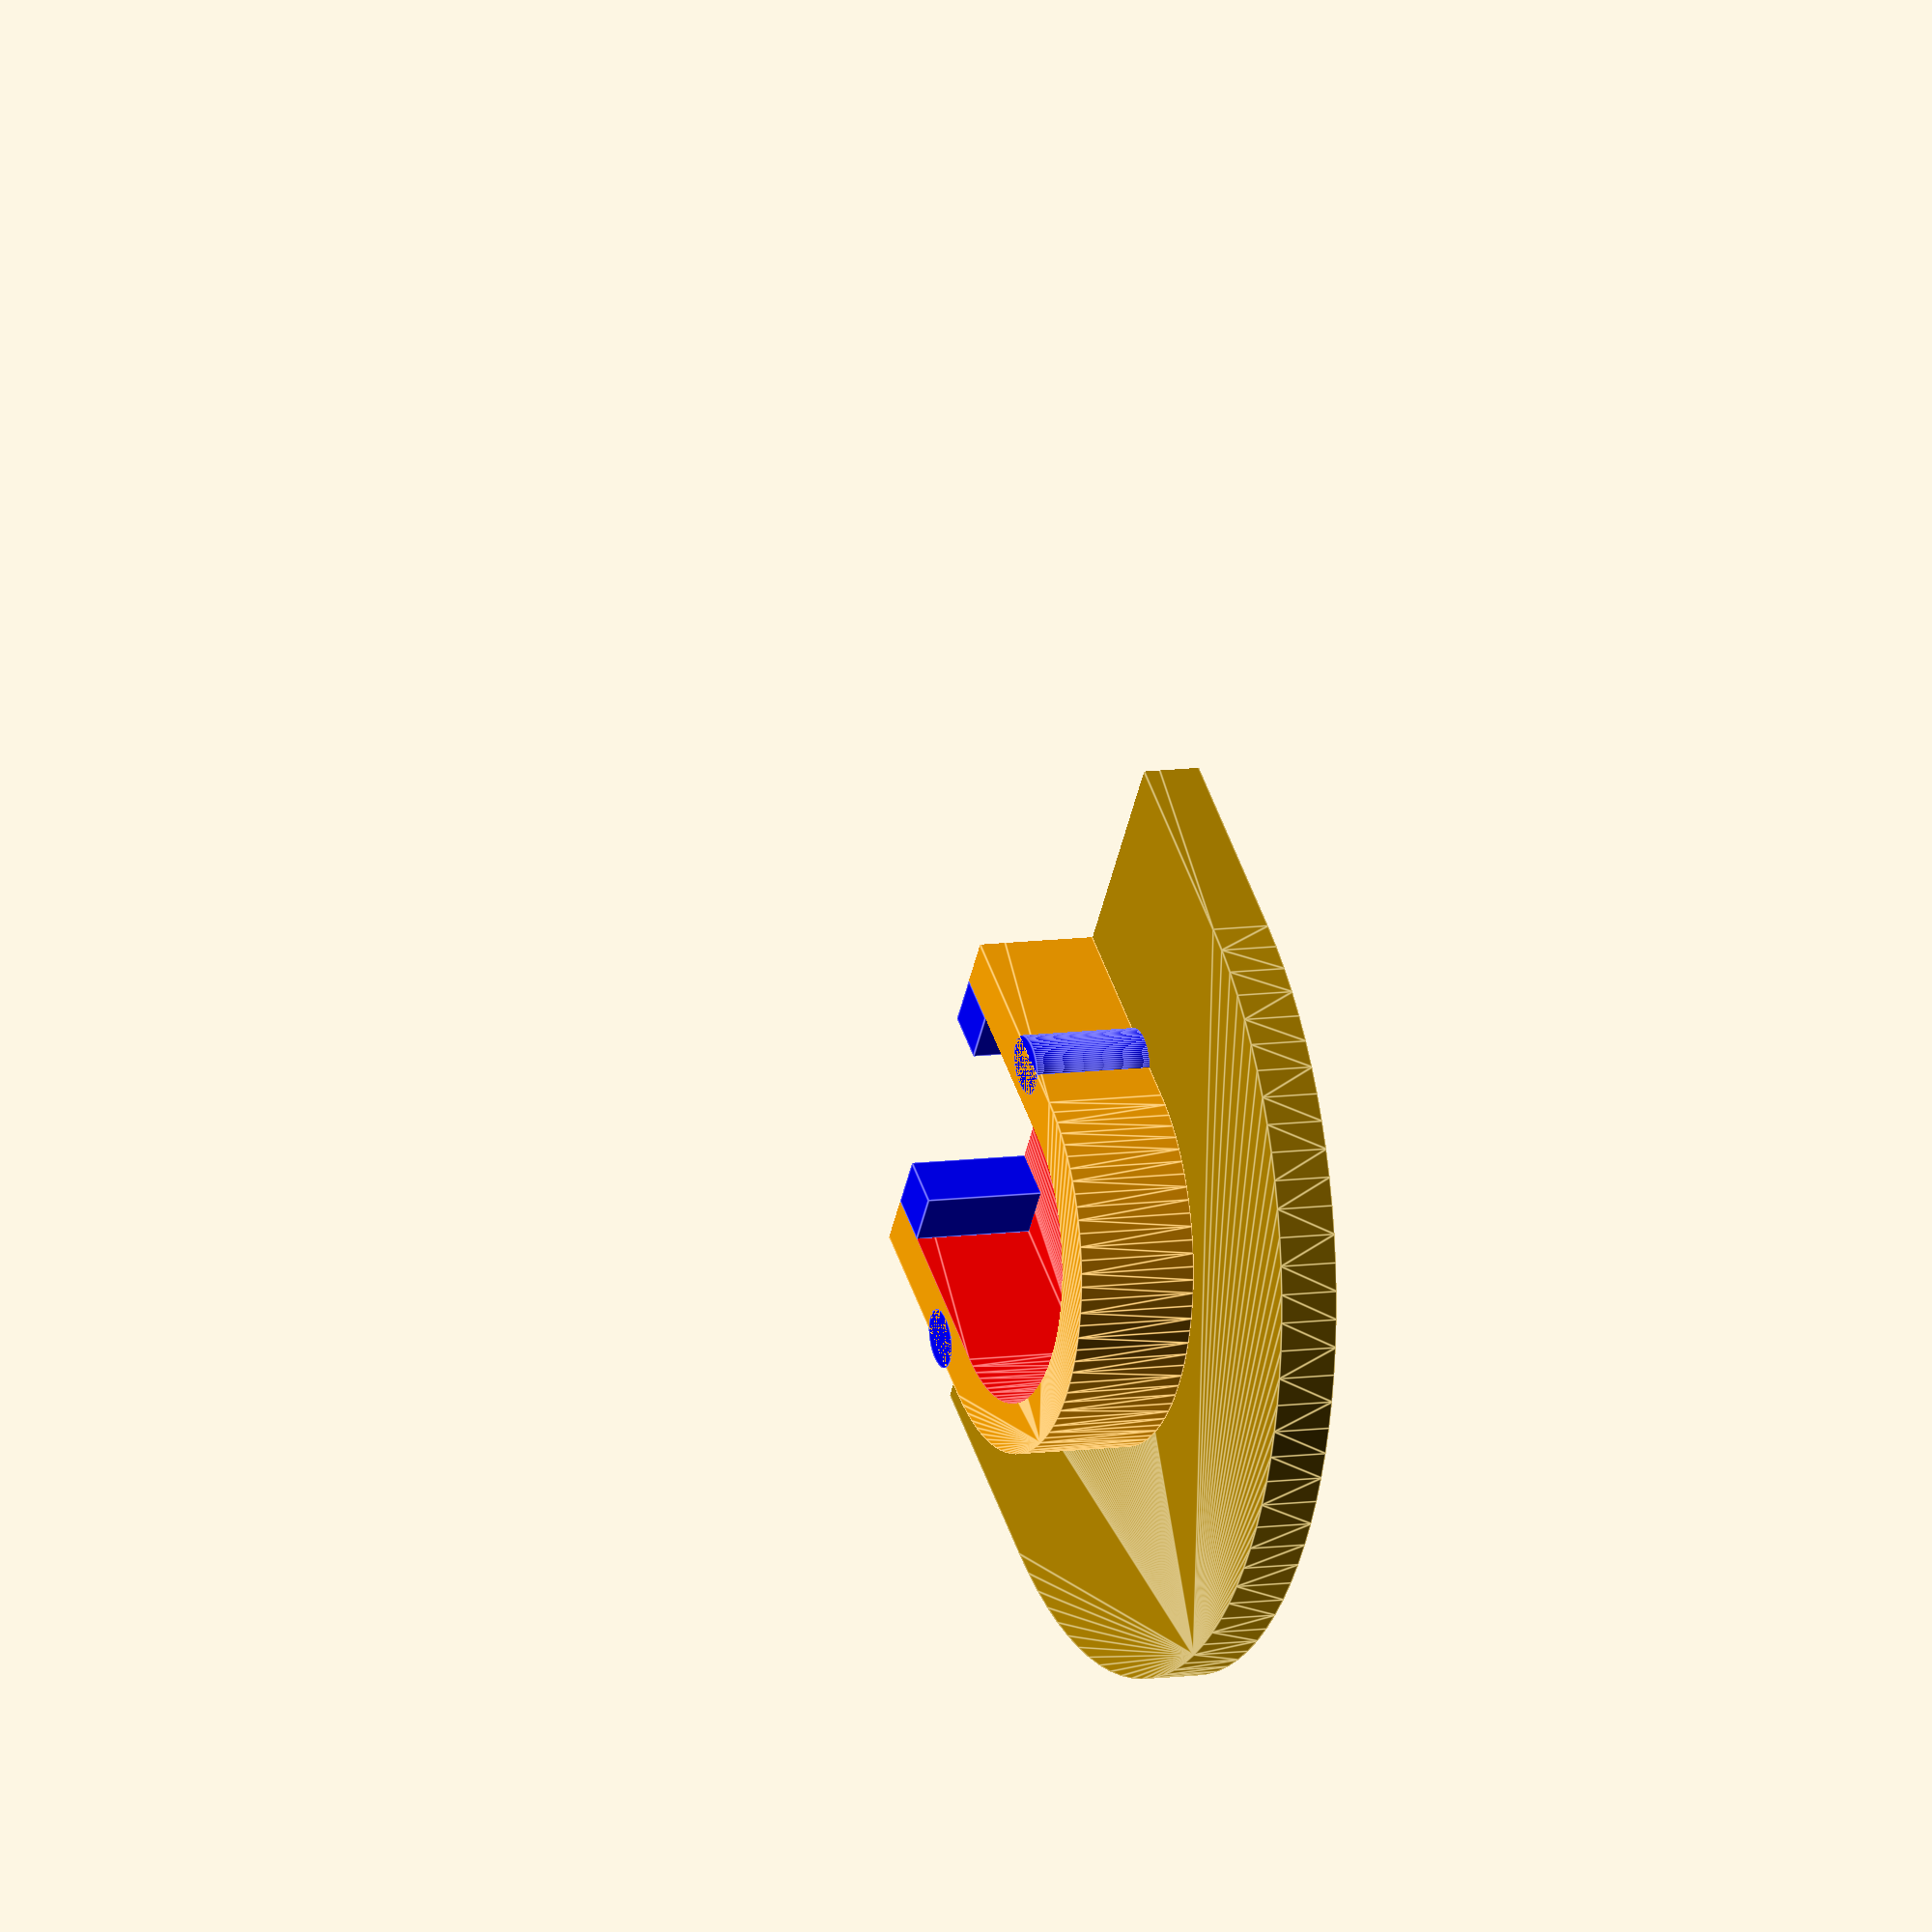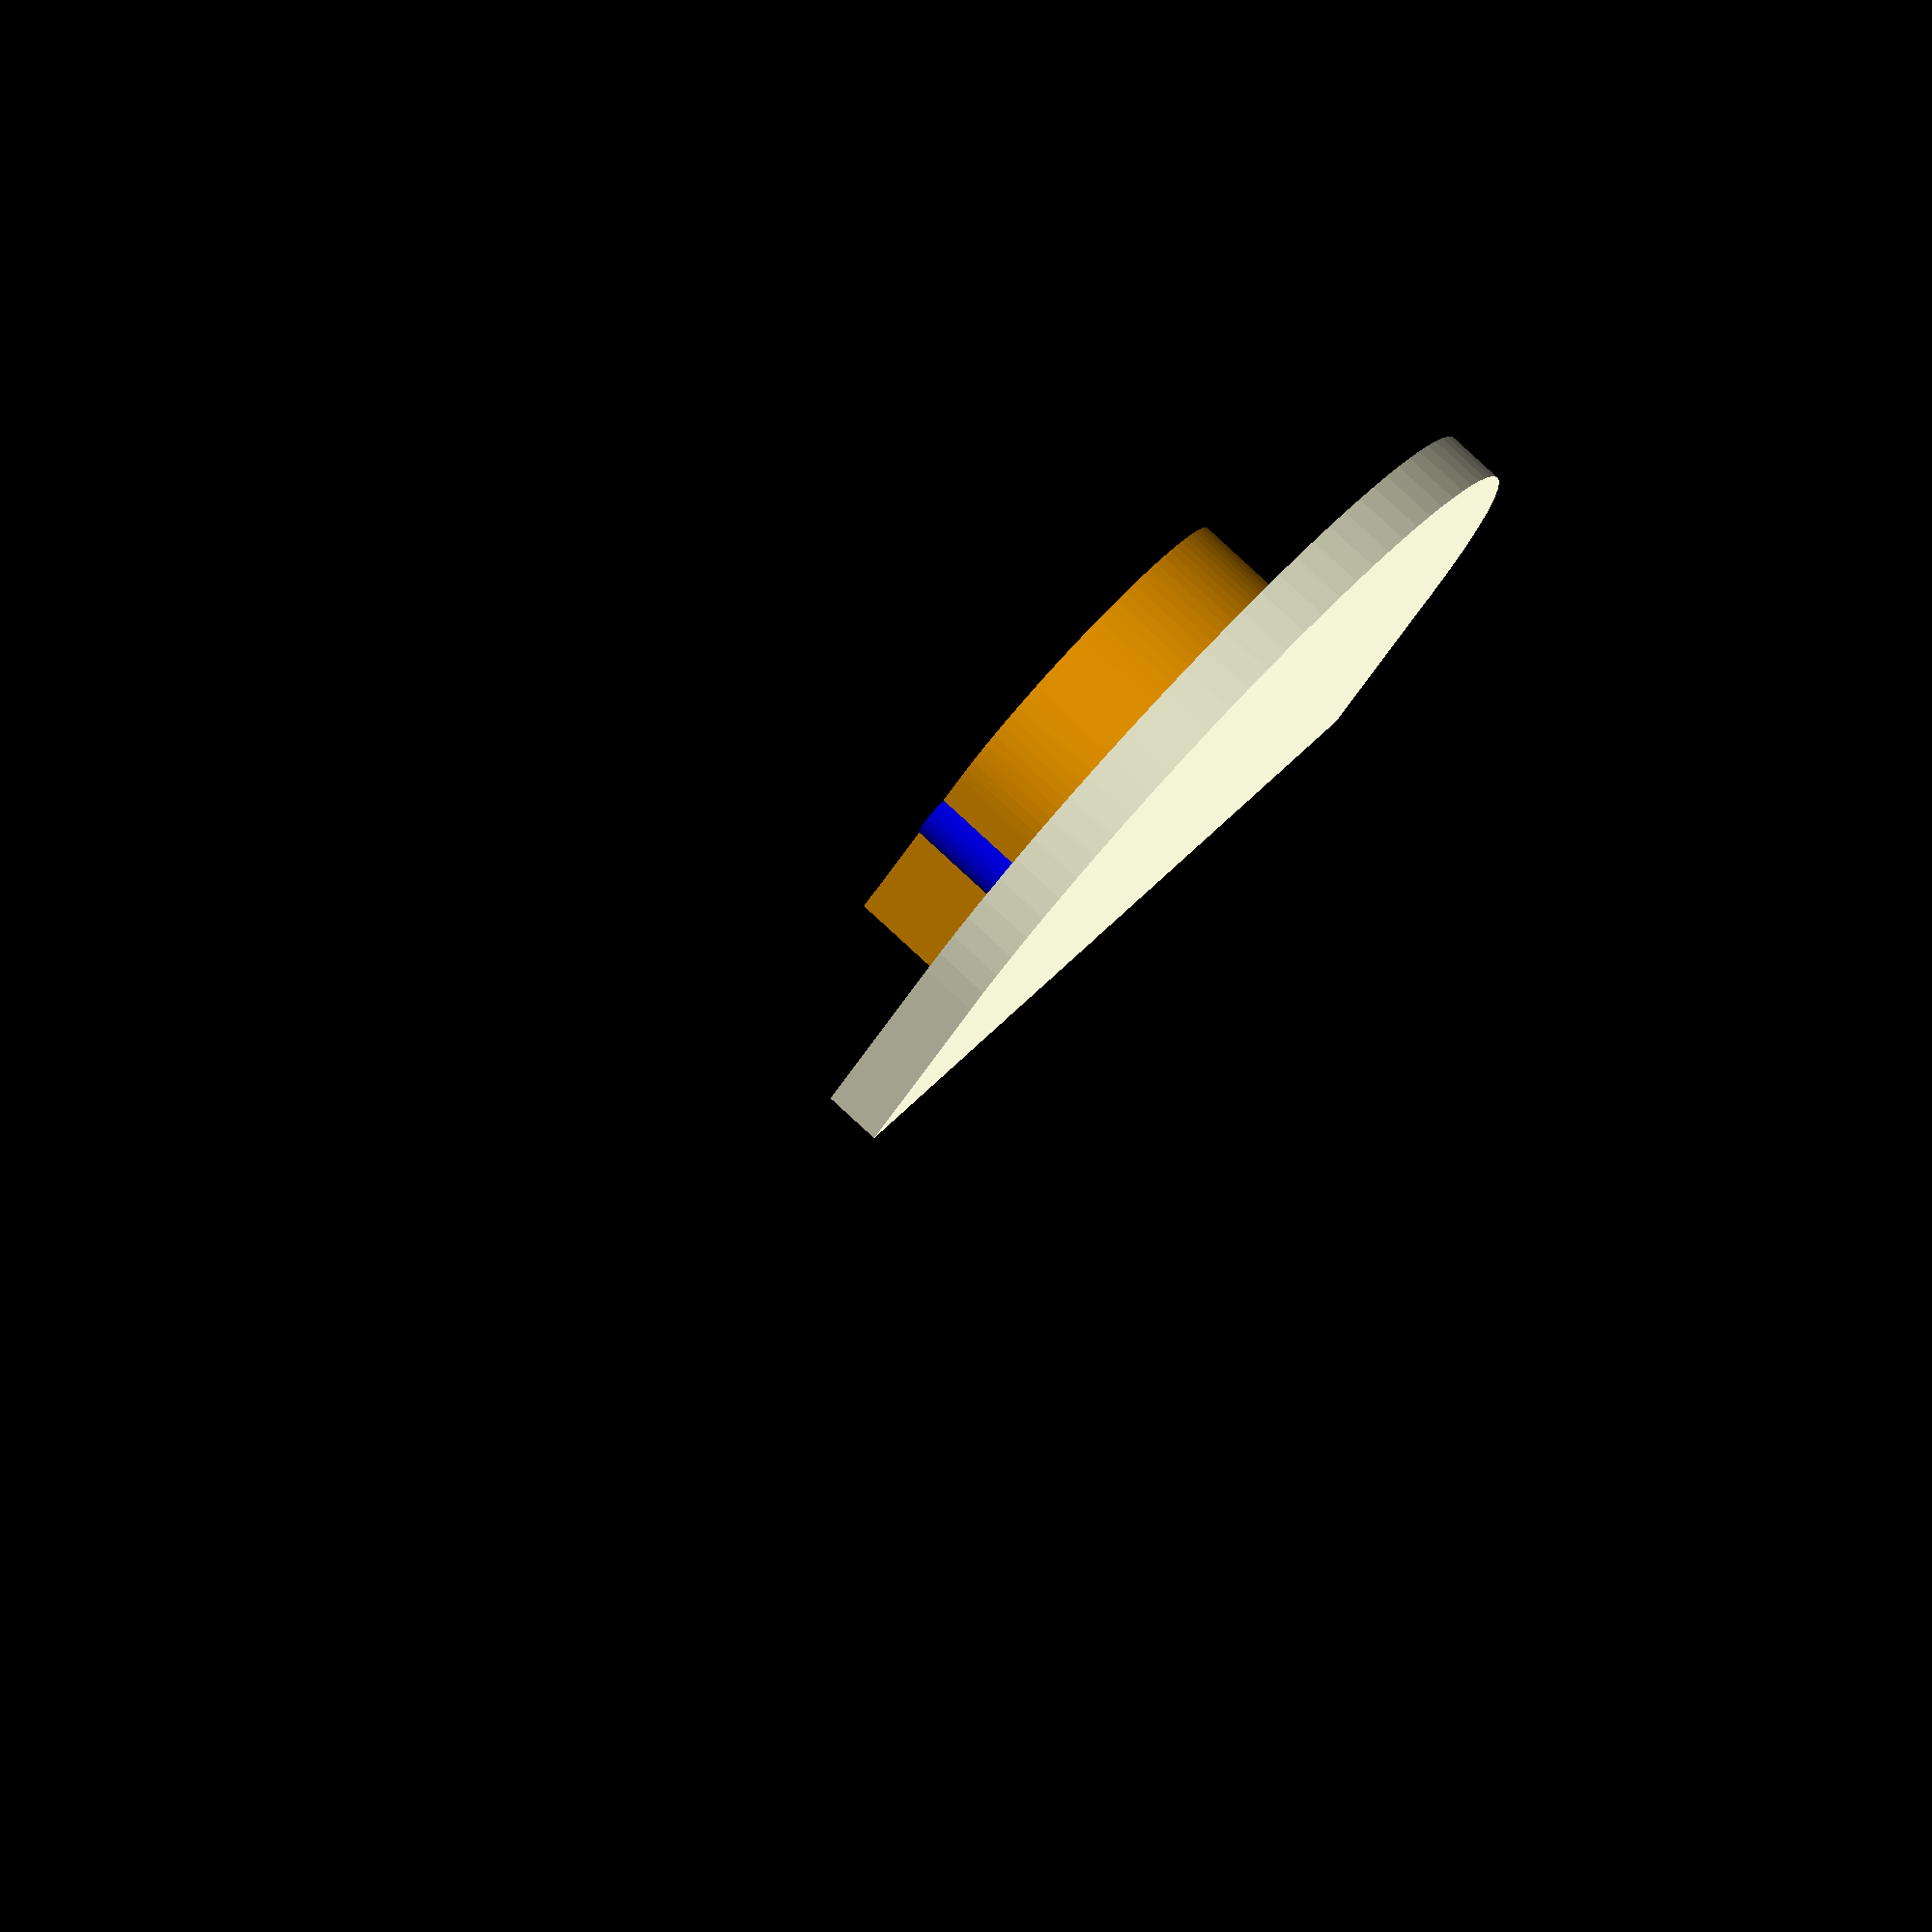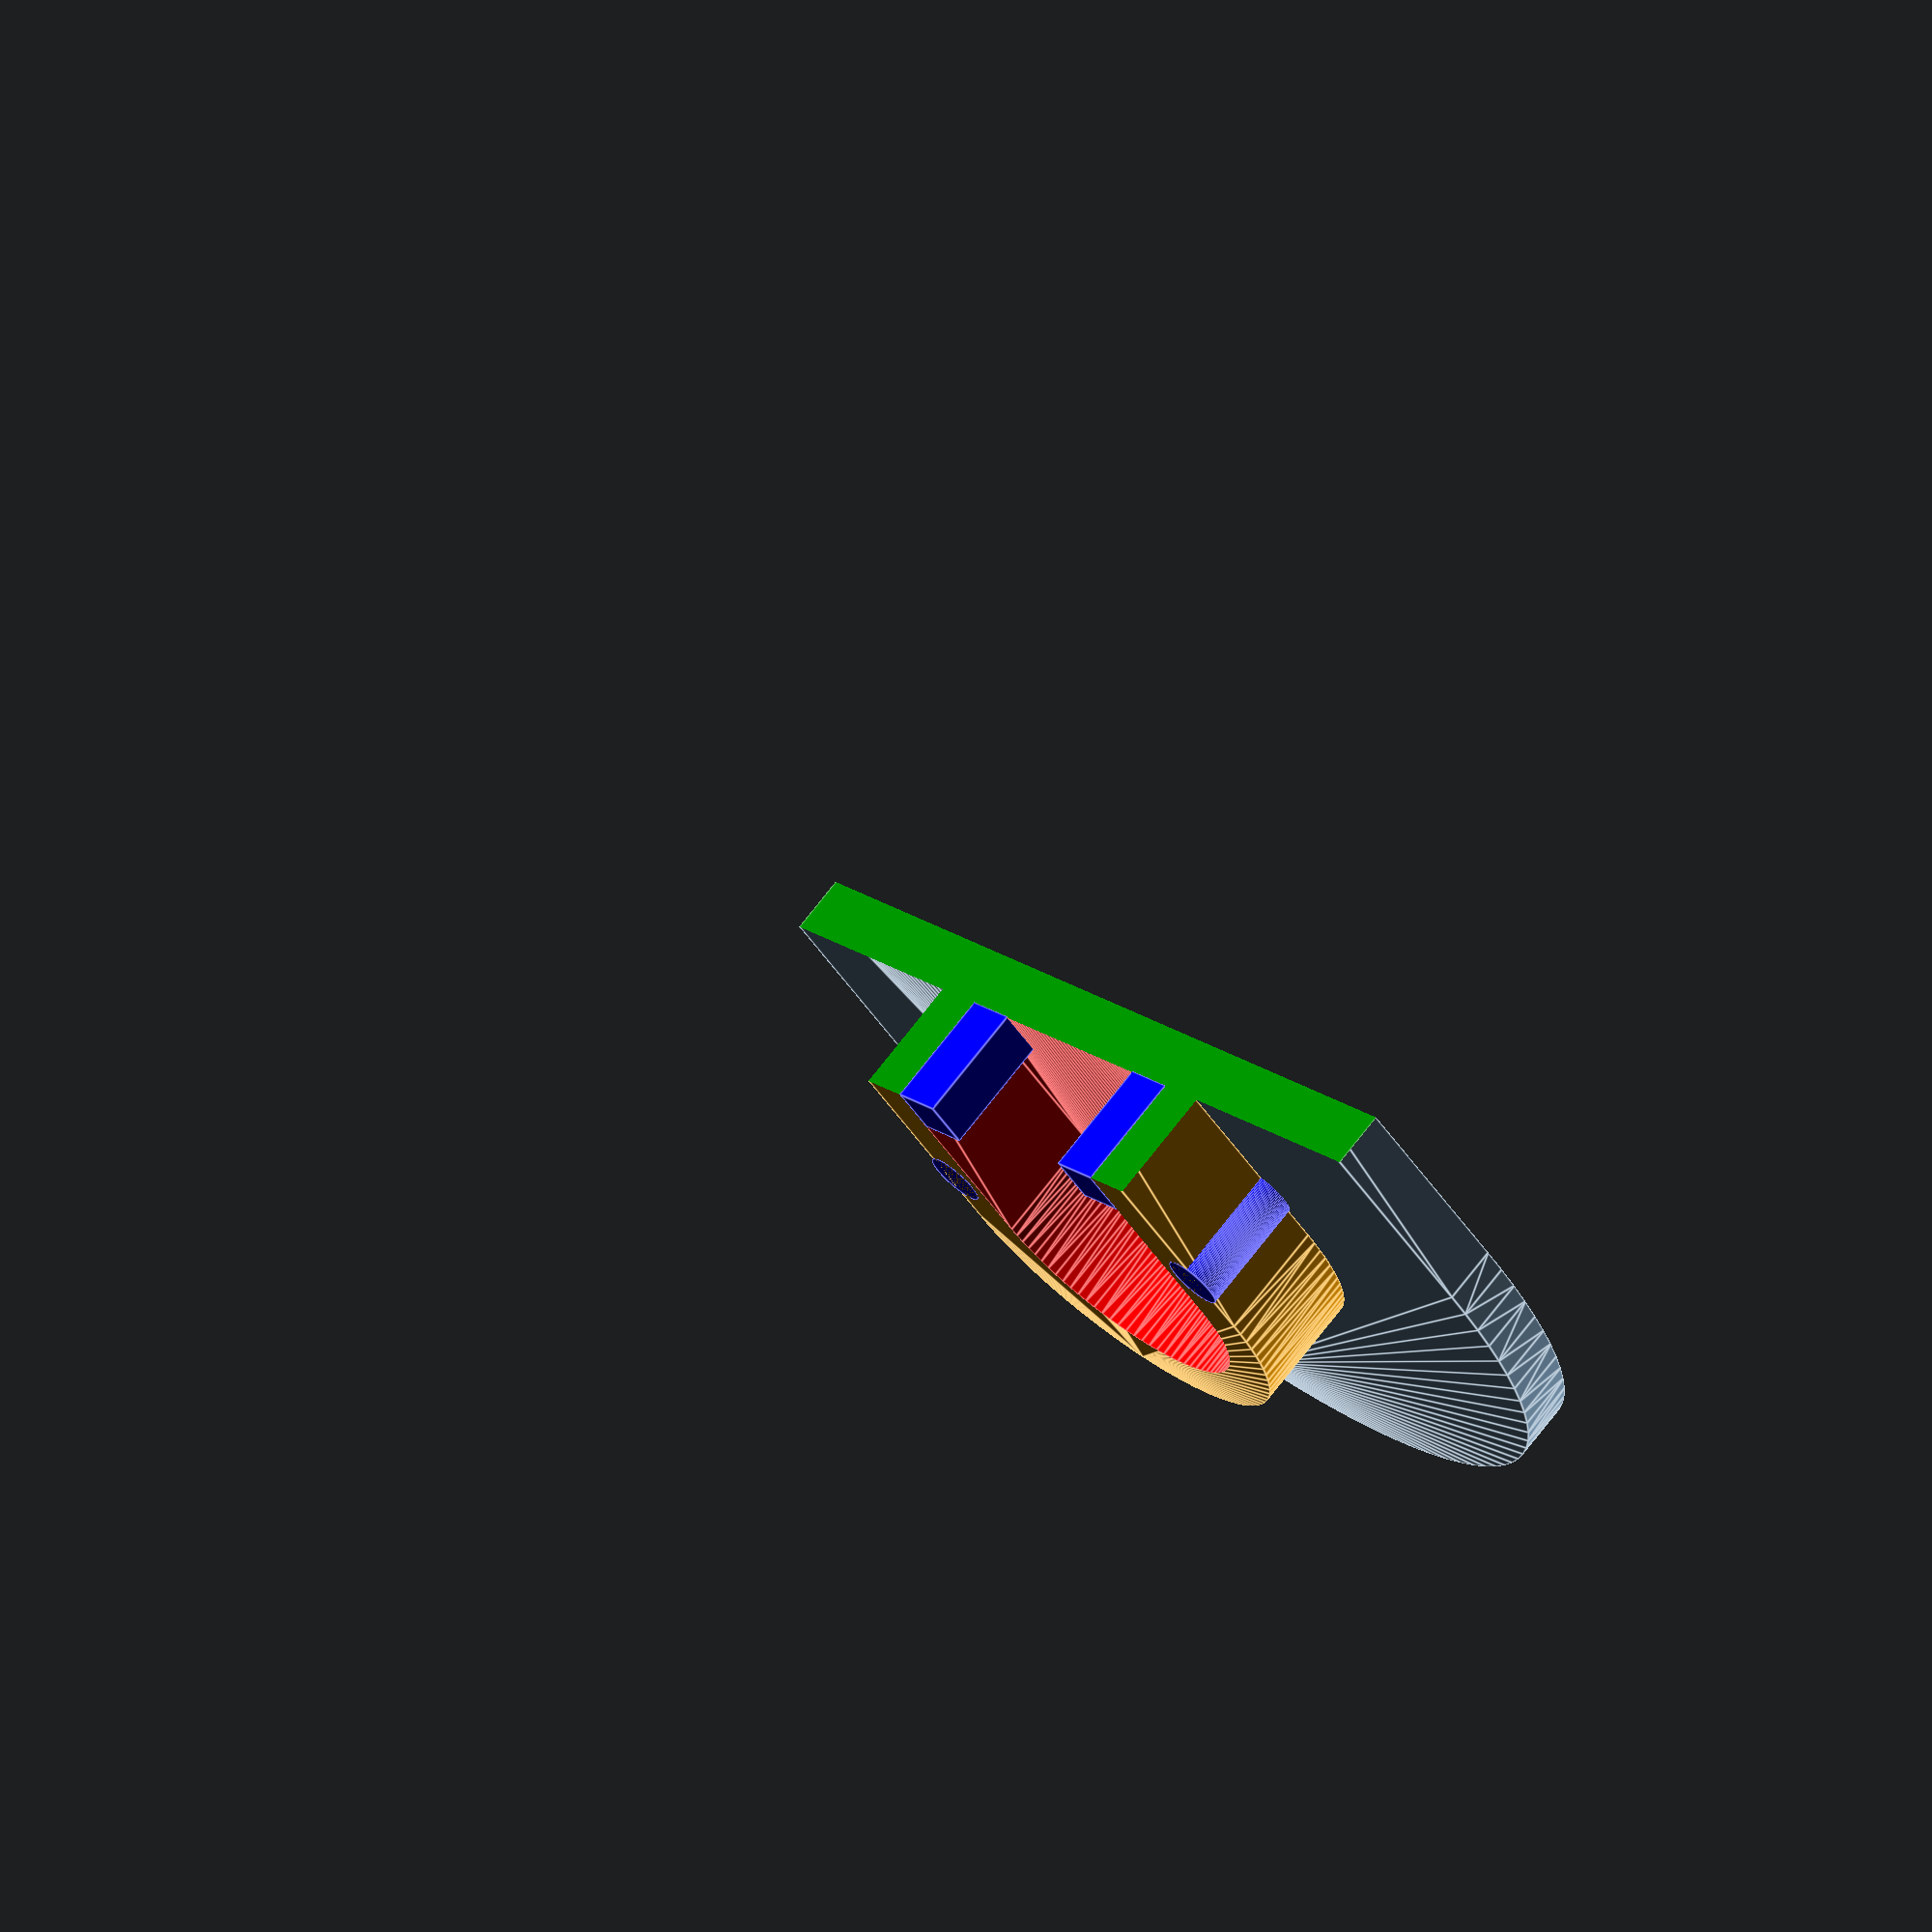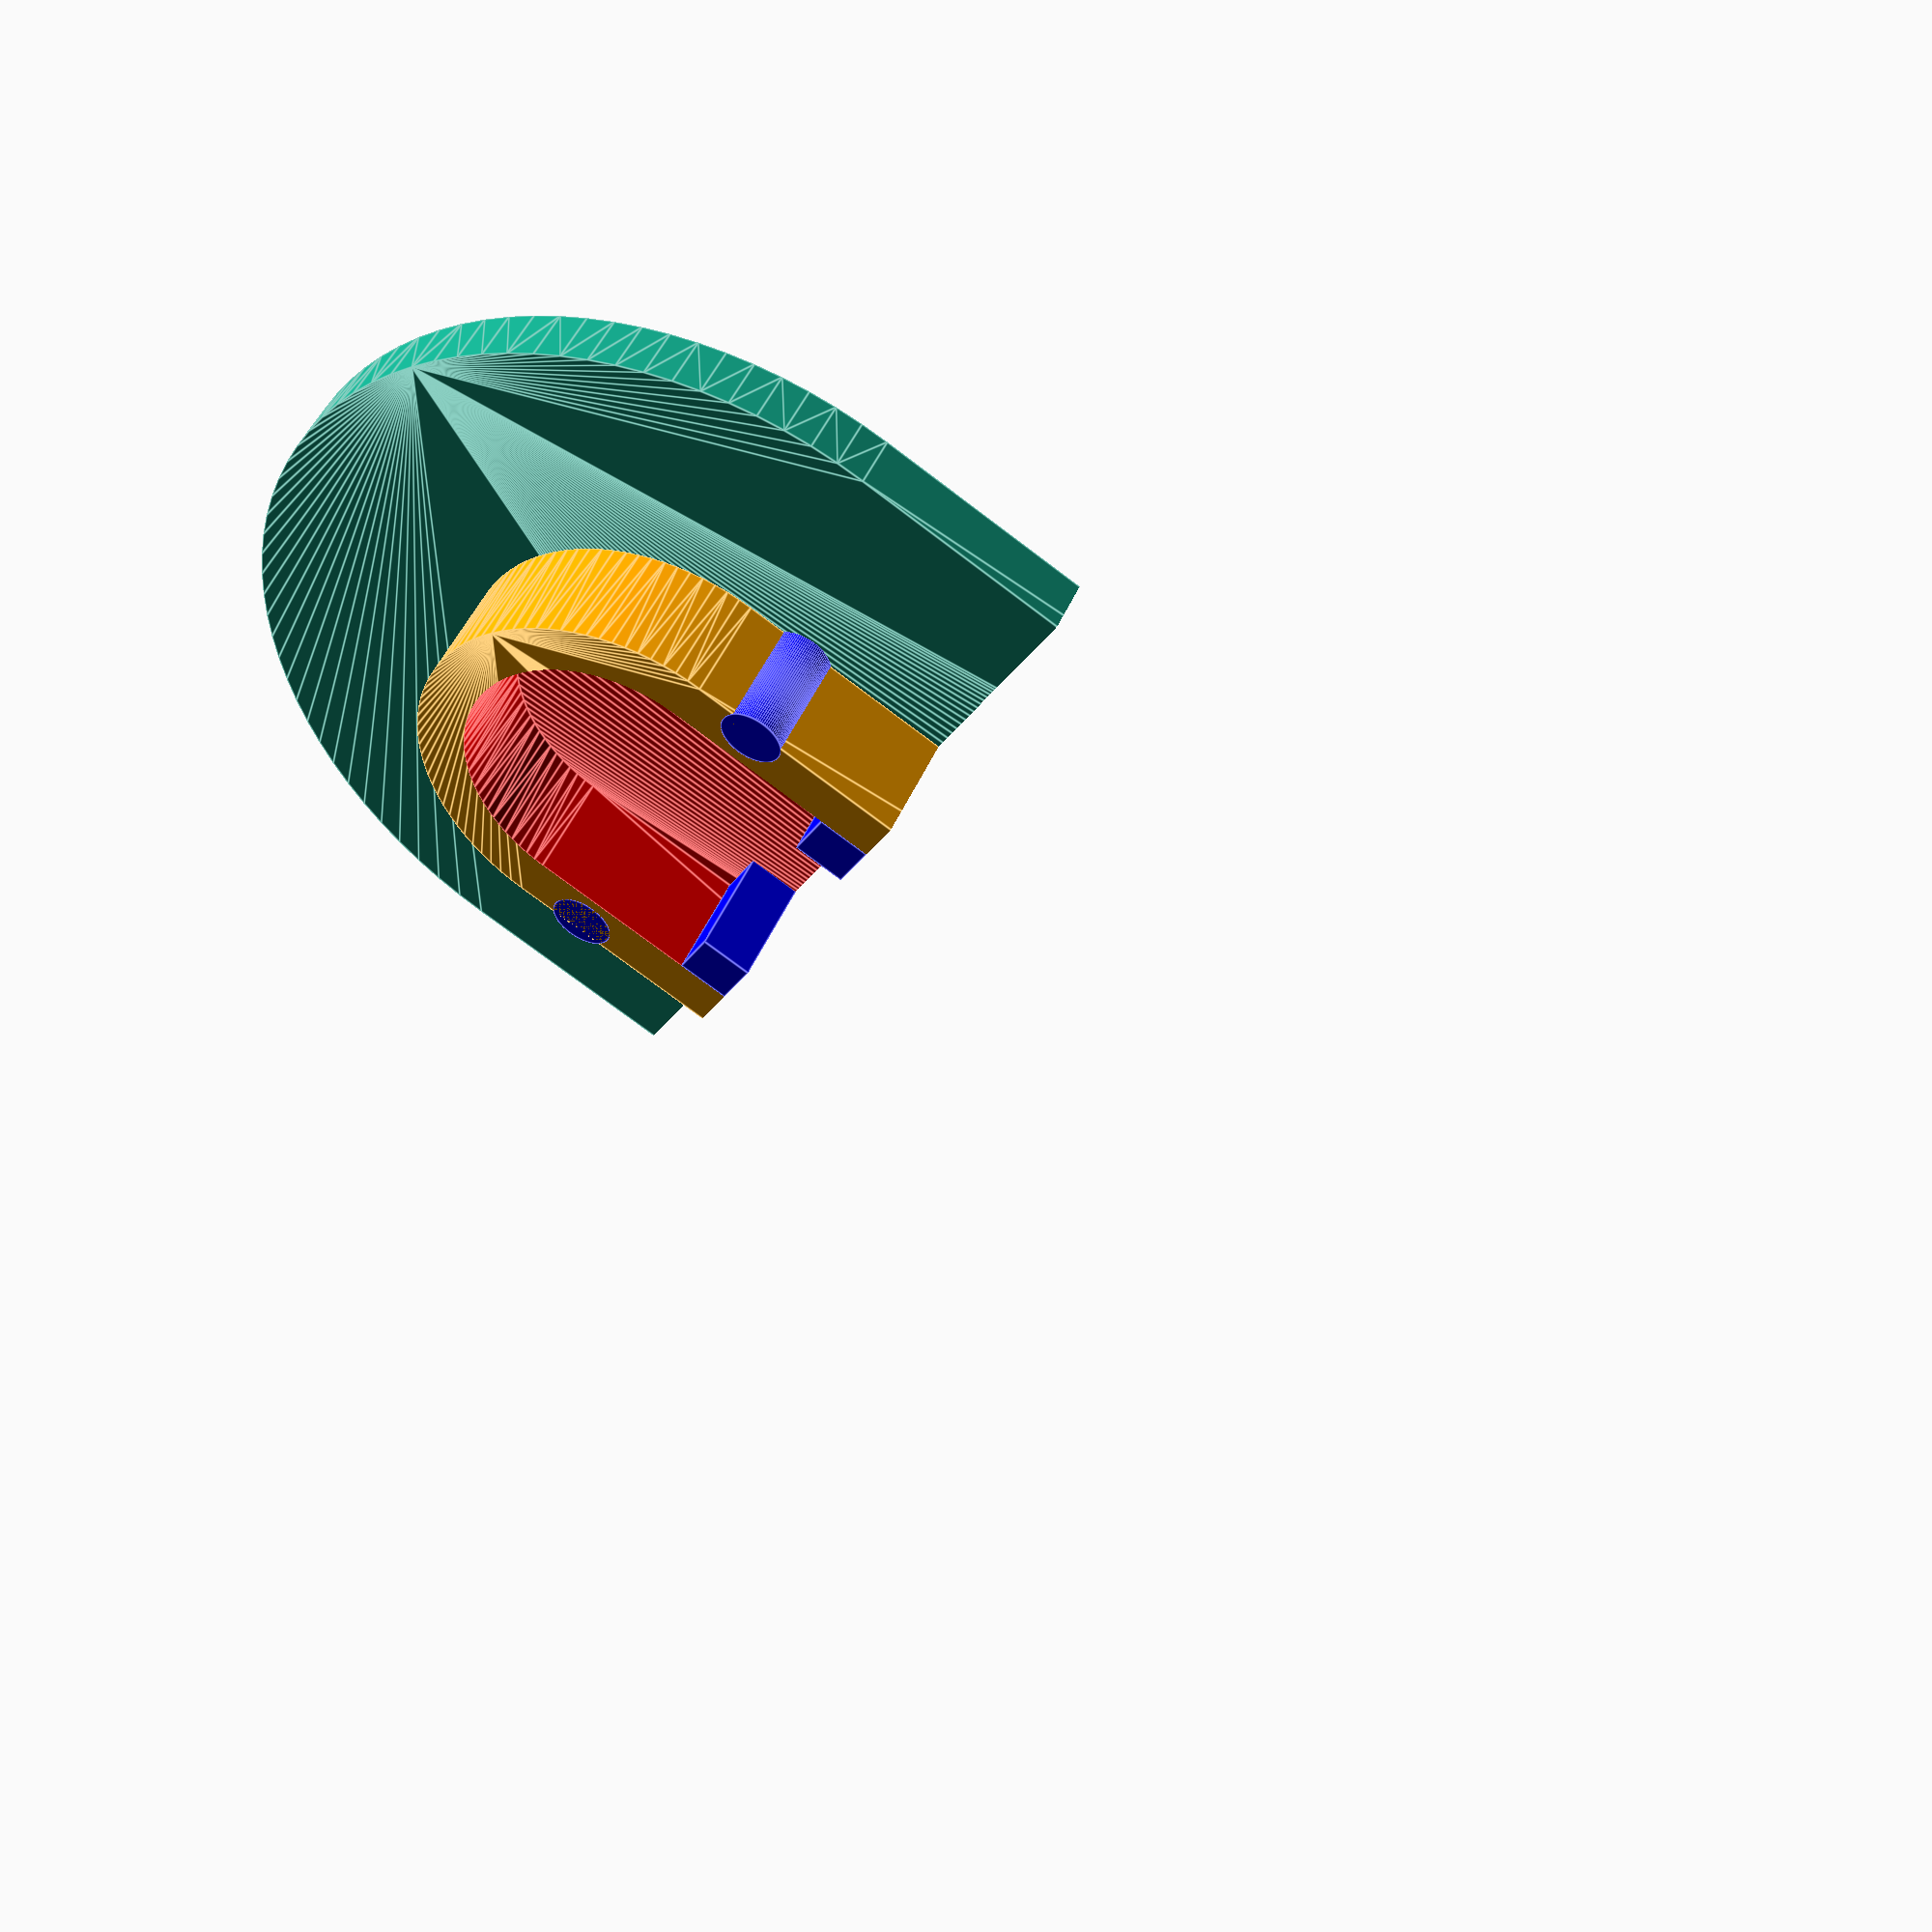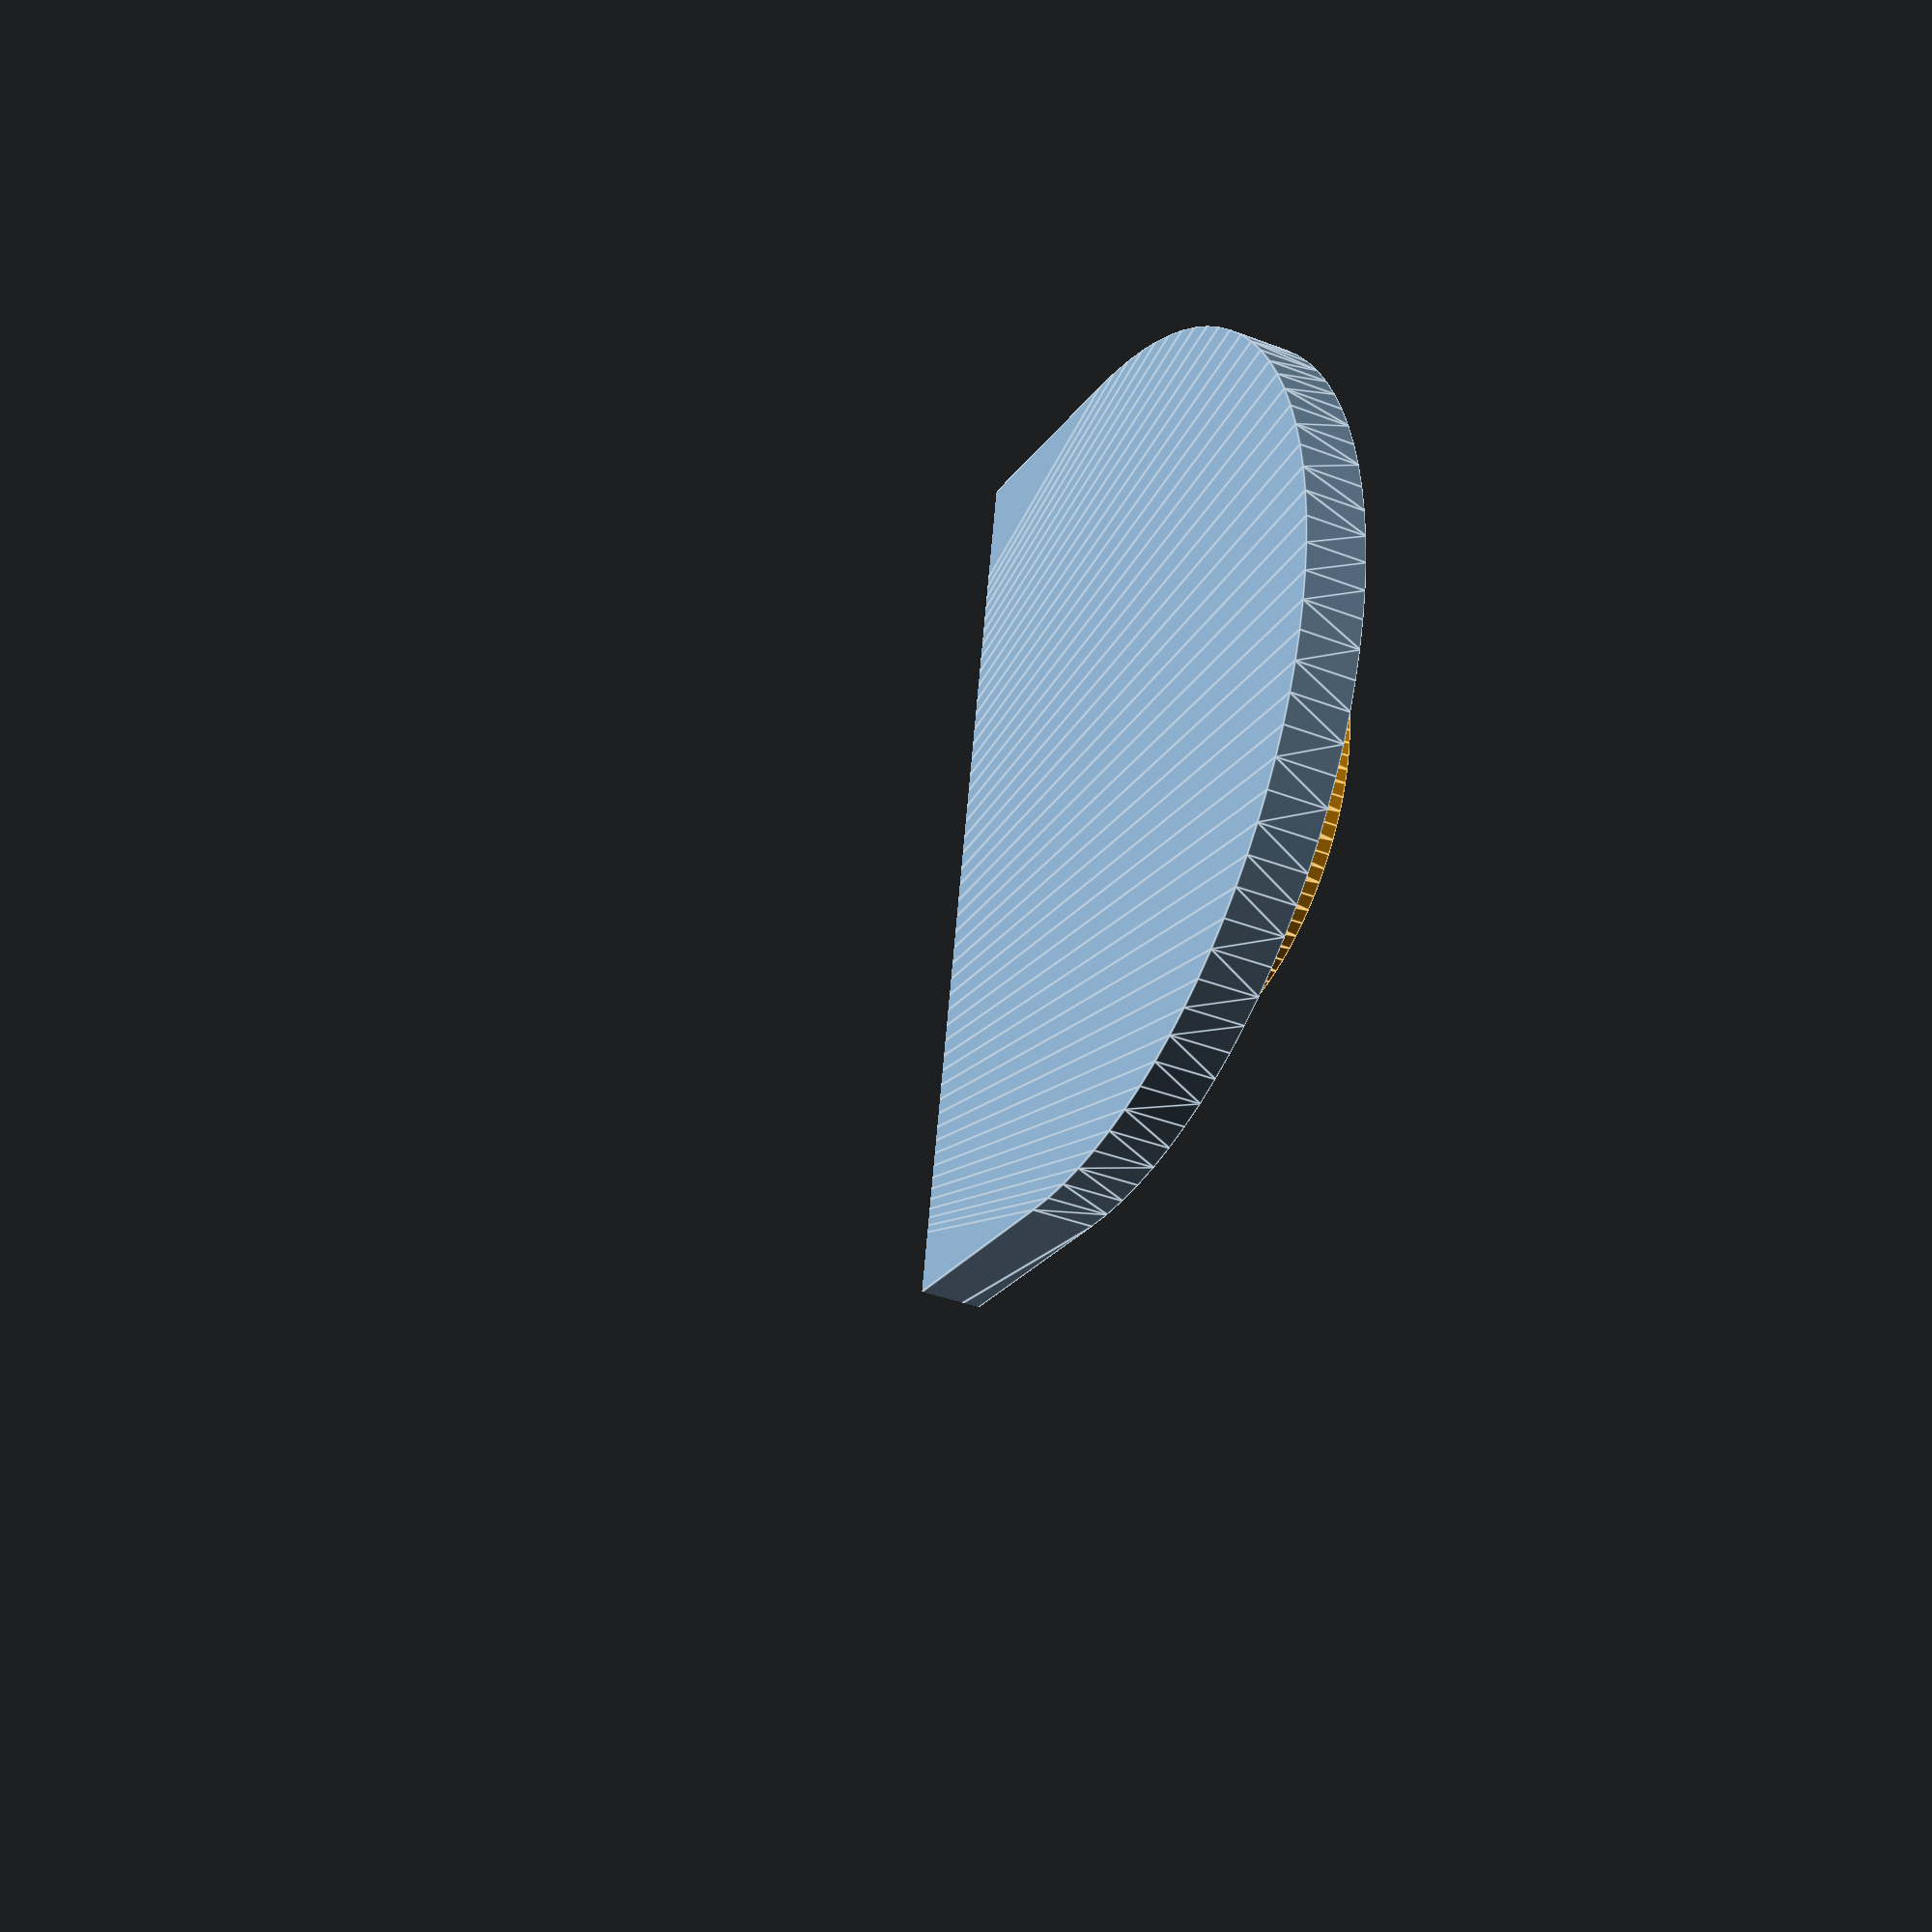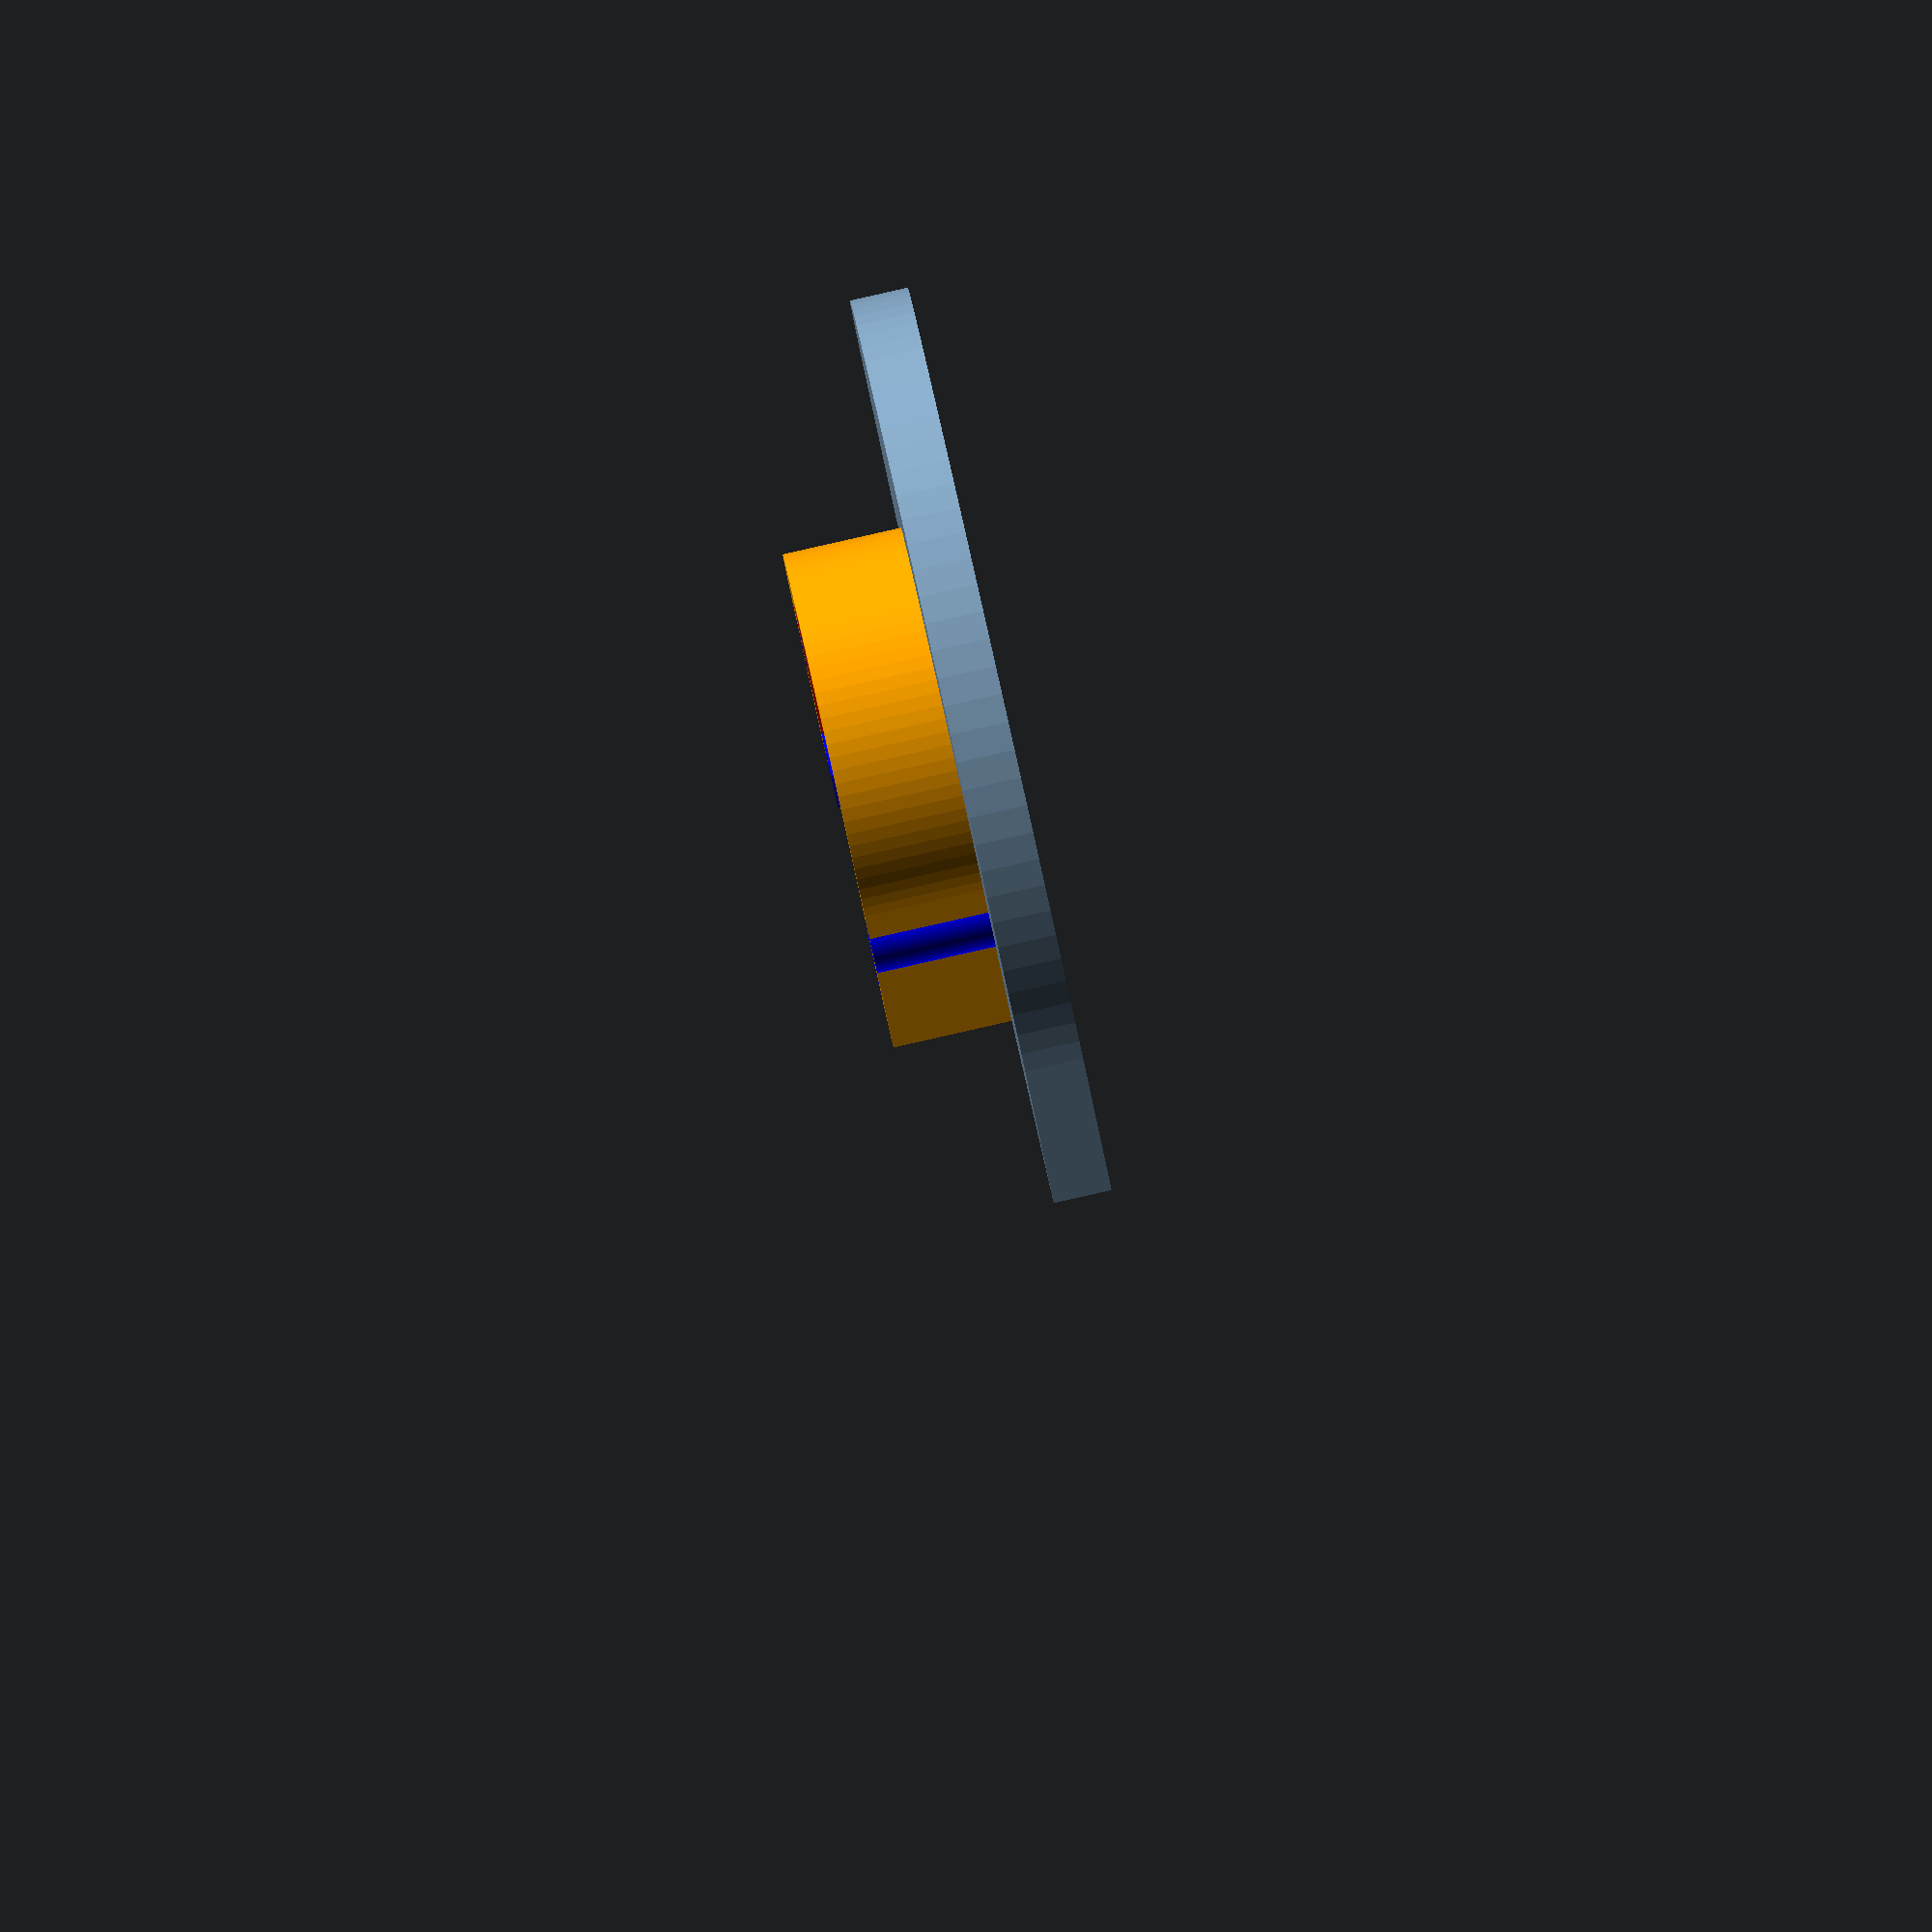
<openscad>
//  Characters    Behavior
//     //            ignore, comment
//     $fa           minimum angle
//     *             disable
//     !             show only
//     #             highlight / debug
//     %             transparent / background
// http://www.openscad.org/cheatsheet/index.html

// Globals

$fn = 8 * 12;
eps = 0.01;

notch_diameter = 13;
notch_radius   = notch_diameter / 2;
notch_height   = 3.6;
notch_length   = 30;

// Functions

// Modules

module notch(h, d, l)
{
    hull()
    {
        cylinder(h=h, d=d);
        translate([l, 0, 0])
            cylinder(h=h, d=d);
    }
}

// Objects

rotate([0, 180, 0])
union()
{
    difference()
    {
        union()
        {
            translate([0, 0, notch_height])
            notch(h=1.76, d=2*notch_diameter, l=notch_length-notch_radius);

            color("orange")
            notch(notch_height, notch_diameter-0.8, notch_length);
        }

        color("red")
        translate([0, 0, -eps])
        notch(notch_height, 8+1.2, notch_length);

        color("green")
        translate([notch_length-1.81,0, 0])
        cube([notch_length+notch_diameter, 2*(notch_diameter+eps), 12], center=true);
    }

    color("blue")
    {
        // Retaining posts
        translate([notch_radius-0.6, 0, notch_height/2+eps])
        {
            translate([0, notch_radius-2.7, 0])
            cube([1.6, 1.6, notch_height+2*eps], center=true);

            translate([0, -(notch_radius-2.7), 0])
            cube([1.6, 1.6, notch_height+2*eps], center=true);
        }

        // Snuggle nubbins
        translate([2, 0, 0])
        scale([1.2, 1, 1])
        {
            translate([0, notch_radius-0.8, 0])
            cylinder(h=notch_height+2*eps, d=1.6);

            translate([0, -(notch_radius-0.8), 0])
            cylinder(h=notch_height+2*eps, d=1.6);
        }
    }
}

</openscad>
<views>
elev=350.7 azim=35.9 roll=67.8 proj=o view=edges
elev=278.2 azim=231.0 roll=132.7 proj=o view=wireframe
elev=107.3 azim=231.2 roll=142.3 proj=o view=edges
elev=312.9 azim=210.9 roll=21.8 proj=p view=edges
elev=216.4 azim=349.6 roll=296.8 proj=p view=edges
elev=91.6 azim=55.0 roll=102.7 proj=o view=wireframe
</views>
